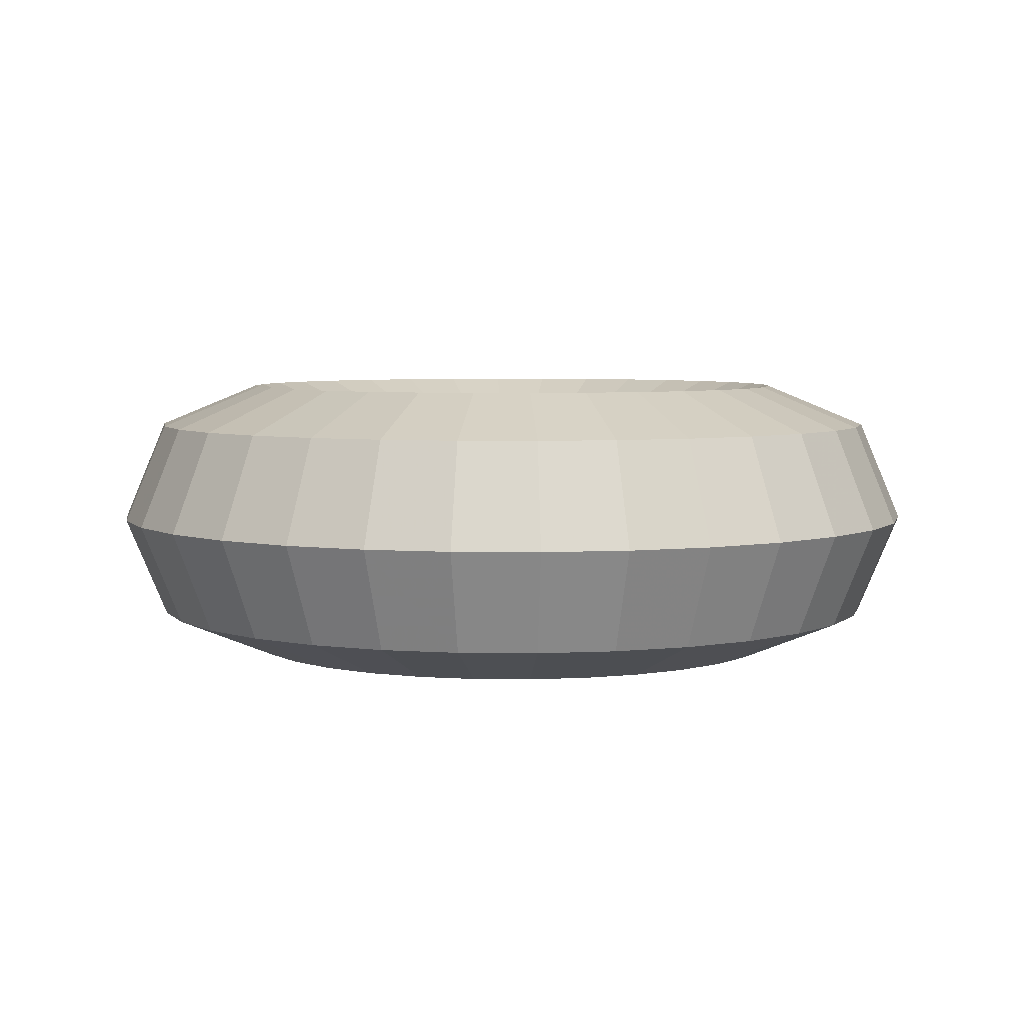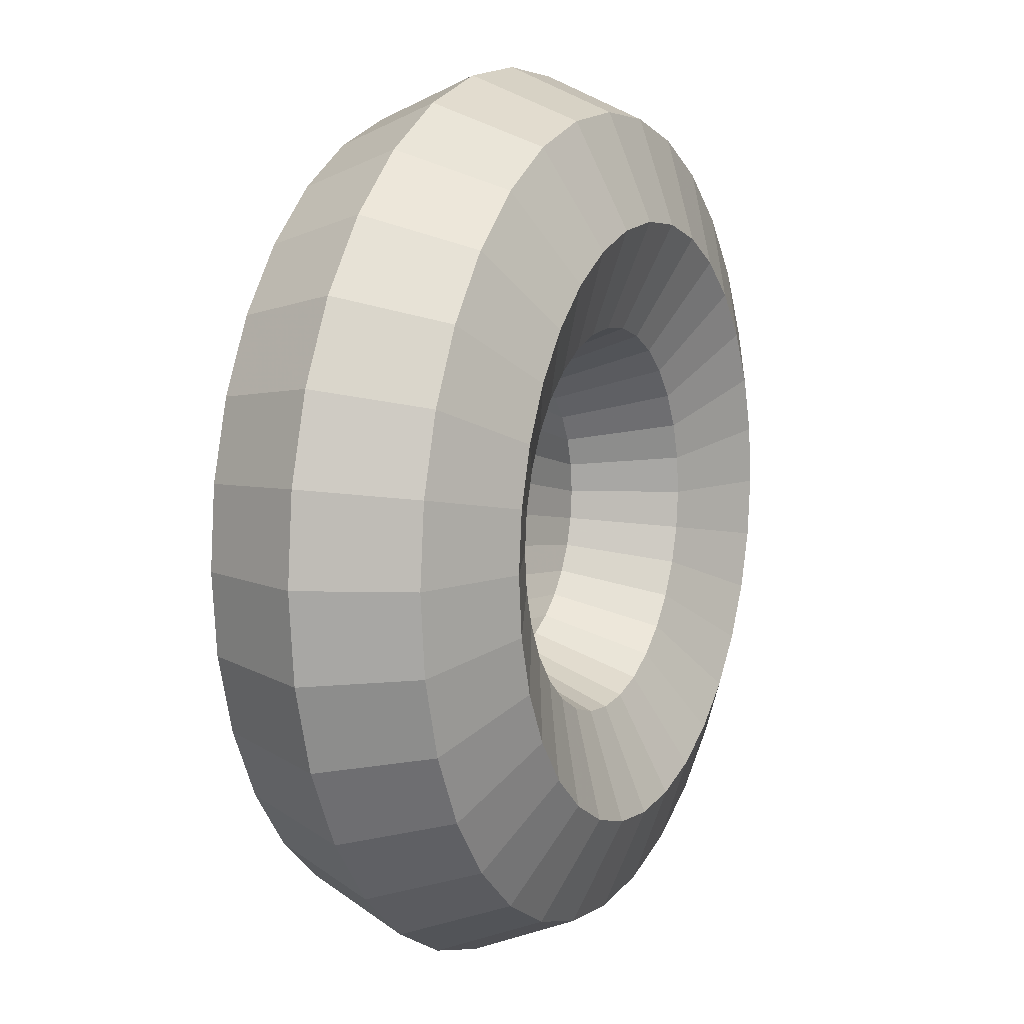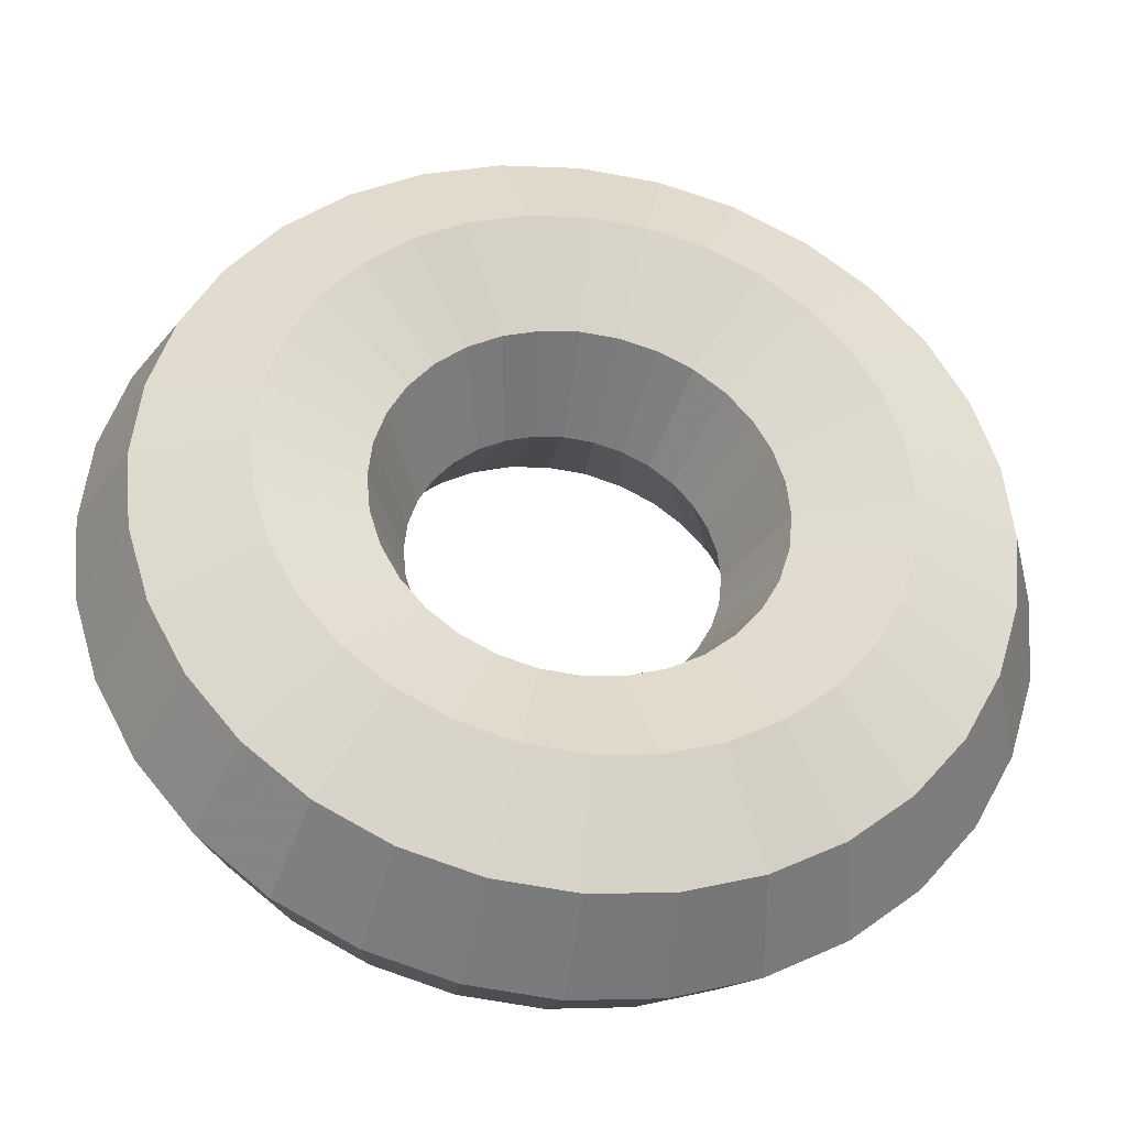
<metadata>
{"format":"obj","ext":"obj","renderer":"f3d","projection":"perspective","resolution":1024,"background":"white","views":[{"elev":5.0,"azim":-93.6,"up":"+Z"},{"elev":9.7,"azim":-64.5,"up":"+Y"},{"elev":-35.6,"azim":171.2,"up":"+Y"}]}
</metadata>
<code>
o  vecgcs.0
v 0 -2 -1
v 0.3902 -1.962 -1
v -0.3902 -1.962 -1
v -0.7654 -1.848 -1
v 0.7654 -1.848 -1
v 1.111 -1.663 -1
v -1.111 -1.663 -1
v 1.414 -1.414 -1
v -1.414 -1.414 -1
v -1.663 -1.111 -1
v 1.663 -1.111 -1
v 1.848 -0.7654 -1
v -1.848 -0.7654 -1
v -1.962 -0.3902 -1
v 1.962 -0.3902 -1
v -2 0 -1
v 2 0 -1
v -1.962 0.3902 -1
v 1.962 0.3902 -1
v -1.848 0.7654 -1
v 1.848 0.7654 -1
v 1.663 1.111 -1
v -1.663 1.111 -1
v -1.414 1.414 -1
v 1.414 1.414 -1
v 1.111 1.663 -1
v -1.111 1.663 -1
v -0.7654 1.848 -1
v 0.7654 1.848 -1
v -0.3902 1.962 -1
v 0.3902 1.962 -1
v 0 2 -1
v 0 -2.707 -0.7071
v 0.5281 -2.655 -0.7071
v -0.5281 -2.655 -0.7071
v -1.036 -2.501 -0.7071
v 1.036 -2.501 -0.7071
v 1.504 -2.251 -0.7071
v -1.504 -2.251 -0.7071
v 1.914 -1.914 -0.7071
v -1.914 -1.914 -0.7071
v -2.251 -1.504 -0.7071
v 2.251 -1.504 -0.7071
v 0 -1.293 -0.7071
v 0.2522 -1.268 -0.7071
v -0.2522 -1.268 -0.7071
v -0.4948 -1.194 -0.7071
v 0.4948 -1.194 -0.7071
v -0.7183 -1.075 -0.7071
v 0.7183 -1.075 -0.7071
v 2.501 -1.036 -0.7071
v -2.501 -1.036 -0.7071
v 0.9142 -0.9142 -0.7071
v -0.9142 -0.9142 -0.7071
v -1.075 -0.7183 -0.7071
v 1.075 -0.7183 -0.7071
v -2.655 -0.5281 -0.7071
v 2.655 -0.5281 -0.7071
v 1.194 -0.4948 -0.7071
v -1.194 -0.4948 -0.7071
v -1.268 -0.2522 -0.7071
v 1.268 -0.2522 -0.7071
v -2.707 0 -0.7071
v -1.293 0 -0.7071
v 1.293 0 -0.7071
v 2.707 0 -0.7071
v -1.268 0.2522 -0.7071
v 1.268 0.2522 -0.7071
v -1.194 0.4948 -0.7071
v 1.194 0.4948 -0.7071
v -2.655 0.5281 -0.7071
v 2.655 0.5281 -0.7071
v -1.075 0.7183 -0.7071
v 1.075 0.7183 -0.7071
v -0.9142 0.9142 -0.7071
v 0.9142 0.9142 -0.7071
v -2.501 1.036 -0.7071
v 2.501 1.036 -0.7071
v 0.7183 1.075 -0.7071
v -0.7183 1.075 -0.7071
v 0.4948 1.194 -0.7071
v -0.4948 1.194 -0.7071
v -0.2522 1.268 -0.7071
v 0.2522 1.268 -0.7071
v 0 1.293 -0.7071
v -2.251 1.504 -0.7071
v 2.251 1.504 -0.7071
v -1.914 1.914 -0.7071
v 1.914 1.914 -0.7071
v 1.504 2.251 -0.7071
v -1.504 2.251 -0.7071
v -1.036 2.501 -0.7071
v 1.036 2.501 -0.7071
v -0.5281 2.655 -0.7071
v 0.5281 2.655 -0.7071
v 0 2.707 -0.7071
v 0 -3 0
v -0.5853 -2.942 0
v 0.5853 -2.942 0
v -1.148 -2.772 0
v 1.148 -2.772 0
v 1.667 -2.494 0
v -1.667 -2.494 0
v 2.121 -2.121 0
v -2.121 -2.121 0
v -2.494 -1.667 0
v 2.494 -1.667 0
v 2.772 -1.148 0
v -2.772 -1.148 0
v 0 -1 -0
v -0.1951 -0.9808 0
v 0.1951 -0.9808 0
v -0.3827 -0.9239 0
v 0.3827 -0.9239 0
v 0.5556 -0.8315 0
v -0.5556 -0.8315 0
v -0.7071 -0.7071 0
v 0.7071 -0.7071 0
v -2.942 -0.5853 0
v 2.942 -0.5853 0
v -0.8315 -0.5556 0
v 0.8315 -0.5556 0
v 0.9239 -0.3827 0
v -0.9239 -0.3827 0
v -0.9808 -0.1951 0
v 0.9808 -0.1951 0
v -3 0 0
v -1 0 0
v 1 0 0
v 3 0 0
v -0.9808 0.1951 0
v 0.9808 0.1951 0
v -0.9239 0.3827 0
v 0.9239 0.3827 0
v -0.8315 0.5556 0
v 0.8315 0.5556 0
v -2.942 0.5853 0
v 2.942 0.5853 0
v -0.7071 0.7071 0
v 0.7071 0.7071 0
v -0.5556 0.8315 0
v 0.5556 0.8315 0
v 0.3827 0.9239 0
v -0.3827 0.9239 0
v -0.1951 0.9808 0
v 0.1951 0.9808 0
v 0 1 0
v -2.772 1.148 0
v 2.772 1.148 0
v -2.494 1.667 0
v 2.494 1.667 0
v -2.121 2.121 0
v 2.121 2.121 0
v -1.667 2.494 0
v 1.667 2.494 0
v -1.148 2.772 0
v 1.148 2.772 0
v -0.5853 2.942 0
v 0.5853 2.942 0
v 0 3 0
v 0 -2.707 0.7071
v 0.5281 -2.655 0.7071
v -0.5281 -2.655 0.7071
v -1.036 -2.501 0.7071
v 1.036 -2.501 0.7071
v 1.504 -2.251 0.7071
v -1.504 -2.251 0.7071
v 1.914 -1.914 0.7071
v -1.914 -1.914 0.7071
v -2.251 -1.504 0.7071
v 2.251 -1.504 0.7071
v -0 -1.293 0.7071
v 0.2522 -1.268 0.7071
v -0.2522 -1.268 0.7071
v -0.4948 -1.194 0.7071
v 0.4948 -1.194 0.7071
v -0.7183 -1.075 0.7071
v 0.7183 -1.075 0.7071
v 2.501 -1.036 0.7071
v -2.501 -1.036 0.7071
v 0.9142 -0.9142 0.7071
v -0.9142 -0.9142 0.7071
v -1.075 -0.7183 0.7071
v 1.075 -0.7183 0.7071
v -2.655 -0.5281 0.7071
v 2.655 -0.5281 0.7071
v 1.194 -0.4948 0.7071
v -1.194 -0.4948 0.7071
v -1.268 -0.2522 0.7071
v 1.268 -0.2522 0.7071
v -2.707 0 0.7071
v -1.293 0 0.7071
v 1.293 0 0.7071
v 2.707 0 0.7071
v -1.268 0.2522 0.7071
v 1.268 0.2522 0.7071
v -1.194 0.4948 0.7071
v 1.194 0.4948 0.7071
v -2.655 0.5281 0.7071
v 2.655 0.5281 0.7071
v -1.075 0.7183 0.7071
v 1.075 0.7183 0.7071
v -0.9142 0.9142 0.7071
v 0.9142 0.9142 0.7071
v -2.501 1.036 0.7071
v 2.501 1.036 0.7071
v 0.7183 1.075 0.7071
v -0.7183 1.075 0.7071
v 0.4948 1.194 0.7071
v -0.4948 1.194 0.7071
v -0.2522 1.268 0.7071
v 0.2522 1.268 0.7071
v 0 1.293 0.7071
v -2.251 1.504 0.7071
v 2.251 1.504 0.7071
v -1.914 1.914 0.7071
v 1.914 1.914 0.7071
v 1.504 2.251 0.7071
v -1.504 2.251 0.7071
v -1.036 2.501 0.7071
v 1.036 2.501 0.7071
v -0.5281 2.655 0.7071
v 0.5281 2.655 0.7071
v 0 2.707 0.7071
v -0 -2 1
v 0.3902 -1.962 1
v -0.3902 -1.962 1
v -0.7654 -1.848 1
v 0.7654 -1.848 1
v 1.111 -1.663 1
v -1.111 -1.663 1
v 1.414 -1.414 1
v -1.414 -1.414 1
v -1.663 -1.111 1
v 1.663 -1.111 1
v 1.848 -0.7654 1
v -1.848 -0.7654 1
v -1.962 -0.3902 1
v 1.962 -0.3902 1
v -2 0 1
v 2 0 1
v -1.962 0.3902 1
v 1.962 0.3902 1
v -1.848 0.7654 1
v 1.848 0.7654 1
v 1.663 1.111 1
v -1.663 1.111 1
v -1.414 1.414 1
v 1.414 1.414 1
v 1.111 1.663 1
v -1.111 1.663 1
v -0.7654 1.848 1
v 0.7654 1.848 1
v -0.3902 1.962 1
v 0.3902 1.962 1
v 0 2 1
f 130 138 194
f 120 130 194
f 186 120 194
f 186 194 241
f 239 186 241
f 190 239 241
f 193 190 241
f 193 241 243
f 196 193 243
f 196 243 245
f 198 196 245
f 198 245 246
f 202 198 246
f 202 246 249
f 204 202 249
f 207 204 249
f 207 249 250
f 207 250 253
f 209 207 253
f 209 253 255
f 212 209 255
f 212 255 256
f 213 212 256
f 146 212 213
f 147 146 213
f 84 146 147
f 85 84 147
f 31 84 85
f 32 31 85
f 31 32 95
f 29 31 95
f 93 29 95
f 93 95 159
f 157 93 159
f 157 159 221
f 218 157 221
f 218 221 250
f 217 218 250
f 217 155 218
f 153 155 217
f 215 153 217
f 215 217 249
f 151 153 215
f 206 151 215
f 206 215 245
f 200 206 245
f 200 138 206
f 138 149 206
f 138 78 149
f 149 78 151
f 78 87 151
f 78 21 87
f 21 22 87
f 22 25 87
f 87 25 89
f 87 89 153
f 25 26 89
f 89 26 90
f 89 90 155
f 90 93 155
f 26 29 90
f 29 26 81
f 29 81 84
f 26 79 81
f 81 79 143
f 81 143 146
f 79 142 143
f 143 142 209
f 79 76 142
f 76 140 142
f 142 140 204
f 140 136 204
f 74 136 140
f 74 70 136
f 70 134 136
f 136 134 202
f 70 68 134
f 68 132 134
f 134 132 198
f 68 65 132
f 65 129 132
f 132 129 196
f 65 62 129
f 62 126 129
f 129 126 193
f 62 59 126
f 59 123 126
f 126 123 190
f 123 187 190
f 123 122 187
f 122 184 187
f 187 184 235
f 187 235 236
f 187 236 239
f 235 171 236
f 171 179 236
f 179 186 236
f 171 107 179
f 107 108 179
f 108 120 179
f 108 51 120
f 51 58 120
f 58 66 120
f 58 17 66
f 66 17 72
f 66 72 138
f 17 19 72
f 19 21 72
f 21 19 70
f 19 17 65
f 15 17 58
f 12 15 58
f 15 12 62
f 17 15 62
f 51 12 58
f 43 12 51
f 43 51 107
f 40 43 107
f 104 40 107
f 104 107 168
f 102 104 168
f 166 102 168
f 166 168 230
f 229 166 230
f 176 229 230
f 178 176 230
f 178 230 232
f 181 178 232
f 181 232 235
f 115 178 181
f 118 115 181
f 118 181 184
f 50 115 118
f 53 50 118
f 53 118 122
f 56 53 122
f 11 53 56
f 11 56 59
f 12 11 59
f 11 8 53
f 8 6 53
f 6 8 40
f 38 6 40
f 38 40 102
f 101 38 102
f 101 102 165
f 99 101 165
f 162 99 165
f 162 165 226
f 161 162 226
f 225 161 226
f 173 225 226
f 173 226 229
f 173 172 225
f 110 172 173
f 112 110 173
f 112 173 176
f 114 112 176
f 45 112 114
f 48 45 114
f 48 114 115
f 5 45 48
f 5 48 50
f 6 5 50
f 5 6 37
f 2 5 37
f 34 2 37
f 34 37 99
f 97 34 99
f 33 34 97
f 35 33 97
f 35 97 98
f 35 98 100
f 36 35 100
f 36 100 103
f 39 36 103
f 39 103 105
f 41 39 105
f 42 41 105
f 42 105 106
f 42 106 109
f 52 42 109
f 52 109 119
f 57 52 119
f 57 119 127
f 63 57 127
f 63 127 137
f 71 63 137
f 71 137 148
f 77 71 148
f 86 77 148
f 86 148 150
f 86 150 152
f 88 86 152
f 88 152 154
f 91 88 154
f 91 154 156
f 92 91 156
f 92 156 158
f 94 92 158
f 96 94 158
f 96 158 160
f 160 158 224
f 158 222 224
f 224 222 256
f 222 254 256
f 254 213 256
f 211 213 254
f 210 211 254
f 252 210 254
f 251 210 252
f 219 251 252
f 220 219 252
f 222 220 252
f 156 219 220
f 219 216 251
f 216 248 251
f 248 203 251
f 203 208 251
f 203 141 208
f 141 144 208
f 208 144 210
f 141 80 144
f 80 82 144
f 82 83 144
f 144 83 145
f 144 145 211
f 145 147 211
f 145 85 147
f 83 85 145
f 83 30 85
f 30 32 85
f 32 30 94
f 30 28 94
f 28 30 82
f 27 28 82
f 28 27 92
f 82 30 83
f 80 27 82
f 75 27 80
f 75 80 139
f 135 75 139
f 135 139 201
f 133 135 201
f 197 133 201
f 197 201 244
f 195 197 244
f 242 195 244
f 205 242 244
f 205 244 247
f 214 205 247
f 216 214 247
f 152 214 216
f 148 205 214
f 148 199 205
f 205 199 242
f 199 191 242
f 191 240 242
f 191 238 240
f 238 189 240
f 189 192 240
f 192 195 240
f 192 131 195
f 128 131 192
f 125 128 192
f 125 64 128
f 61 64 125
f 60 61 125
f 124 60 125
f 124 125 188
f 121 124 188
f 183 121 188
f 183 188 237
f 234 183 237
f 180 234 237
f 180 237 238
f 185 180 238
f 119 180 185
f 180 170 234
f 170 169 234
f 169 233 234
f 169 167 233
f 167 231 233
f 231 182 233
f 182 183 233
f 177 182 231
f 175 177 231
f 228 175 231
f 227 175 228
f 164 227 228
f 167 164 228
f 103 164 167
f 164 163 227
f 163 161 227
f 161 225 227
f 225 174 227
f 172 174 225
f 172 111 174
f 111 113 174
f 174 113 175
f 111 47 113
f 47 49 113
f 113 49 116
f 113 116 177
f 49 54 116
f 116 54 117
f 116 117 182
f 117 121 182
f 117 55 121
f 55 60 121
f 55 13 60
f 10 13 55
f 9 10 55
f 54 9 55
f 10 9 41
f 9 7 41
f 7 9 49
f 13 10 52
f 14 13 52
f 13 14 61
f 14 16 61
f 16 14 63
f 18 16 63
f 16 18 67
f 64 16 67
f 64 67 131
f 67 69 131
f 131 69 133
f 69 73 133
f 69 23 73
f 23 24 73
f 73 24 75
f 24 23 88
f 27 24 88
f 20 23 69
f 23 20 77
f 20 18 77
f 67 20 69
f 18 20 67
f 54 55 117
f 49 9 54
f 47 7 49
f 4 7 47
f 3 4 47
f 46 3 47
f 44 3 46
f 44 46 110
f 110 46 111
f 1 3 44
f 3 1 33
f 1 2 33
f 2 1 45
f 1 44 45
f 4 3 36
f 7 4 39
f 46 47 111
f 110 111 172
f 97 161 163
f 100 163 164
f 174 175 227
f 175 113 177
f 177 116 182
f 167 228 231
f 105 167 169
f 105 169 170
f 109 170 180
f 233 183 234
f 188 189 237
f 182 121 183
f 188 125 189
f 121 60 124
f 60 13 61
f 61 16 64
f 128 64 131
f 189 125 192
f 237 189 238
f 191 185 238
f 127 185 191
f 127 191 199
f 240 195 242
f 195 131 197
f 244 201 247
f 247 201 248
f 131 133 197
f 133 73 135
f 201 139 203
f 73 75 135
f 24 27 75
f 139 80 141
f 139 141 203
f 201 203 248
f 216 247 248
f 152 216 219
f 208 210 251
f 210 144 211
f 211 147 213
f 222 252 254
f 158 220 222
f 32 94 96
f 28 92 94
f 158 156 220
f 27 91 92
f 156 154 219
f 27 88 91
f 154 152 219
f 23 86 88
f 152 150 214
f 150 148 214
f 23 77 86
f 18 71 77
f 148 137 199
f 18 63 71
f 137 127 199
f 14 57 63
f 127 119 185
f 14 52 57
f 119 109 180
f 10 42 52
f 109 106 170
f 106 105 170
f 10 41 42
f 7 39 41
f 105 103 167
f 4 36 39
f 103 100 164
f 3 35 36
f 100 98 163
f 98 97 163
f 3 33 35
f 33 2 34
f 5 2 45
f 45 44 112
f 44 110 112
f 161 97 162
f 226 165 229
f 97 99 162
f 99 37 101
f 37 38 101
f 37 6 38
f 8 11 43
f 6 50 53
f 50 48 115
f 115 114 178
f 114 176 178
f 176 173 229
f 165 166 229
f 230 168 232
f 168 171 232
f 165 102 166
f 102 40 104
f 40 8 43
f 11 12 43
f 107 51 108
f 168 107 171
f 232 171 235
f 184 181 235
f 122 118 184
f 56 122 123
f 59 56 123
f 12 59 62
f 17 62 65
f 19 65 68
f 19 68 70
f 22 70 74
f 76 74 140
f 25 74 76
f 25 76 79
f 26 25 79
f 25 22 74
f 22 21 70
f 72 21 78
f 72 78 138
f 149 151 206
f 151 87 153
f 153 89 155
f 155 157 218
f 221 159 223
f 221 223 253
f 223 159 224
f 223 224 256
f 159 160 224
f 159 96 160
f 155 93 157
f 95 96 159
f 90 29 93
f 95 32 96
f 31 29 84
f 84 81 146
f 146 143 212
f 255 223 256
f 143 209 212
f 253 223 255
f 142 207 209
f 250 221 253
f 249 217 250
f 142 204 207
f 136 202 204
f 246 215 249
f 134 198 202
f 245 215 246
f 132 196 198
f 243 200 245
f 129 193 196
f 241 200 243
f 126 190 193
f 190 187 239
f 236 186 239
f 194 200 241
f 179 120 186
f 120 66 130
f 194 138 200
f 130 66 138
o  vecgcs.1
v 0 2 -1
v 0 1.293 -0.7071
v -0.5 1.5 -0.7071
v 0.5 1.5 -0.7071
v -0.7071 2 -0.7071
v 0.7071 2 -0.7071
v -0.5 2.5 -0.7071
v 0.5 2.5 -0.7071
v 0 2.707 -0.7071
v 0 1 -0
v -0.7071 1.293 -0
v 0.7071 1.293 0
v -1 2 -0
v 1 2 -0
v -0.7071 2.707 0
v 0.7071 2.707 0
v 0 3 -0
v 0 1.293 0.7071
v -0.5 1.5 0.7071
v 0.5 1.5 0.7071
v -0.7071 2 0.7071
v 0.7071 2 0.7071
v -0.5 2.5 0.7071
v 0.5 2.5 0.7071
v 0 2.707 0.7071
v -0 2 1
f 265 264 273
f 264 272 273
f 273 272 281
f 272 280 281
f 281 280 282
f 280 278 282
f 278 276 282
f 276 274 282
f 266 274 276
f 268 266 276
f 258 266 268
f 260 258 268
f 260 268 270
f 262 260 270
f 262 270 272
f 257 260 262
f 257 262 264
f 270 268 278
f 257 258 260
f 268 276 278
f 270 278 280
f 272 270 280
f 264 262 272
f 257 264 265
f 274 275 282
f 275 277 282
f 277 279 282
f 279 281 282
f 279 271 281
f 271 273 281
f 271 265 273
f 263 265 271
f 269 263 271
f 269 271 277
f 261 263 269
f 259 261 269
f 267 259 269
f 267 269 275
f 266 259 267
f 266 267 274
f 258 259 266
f 258 257 259
f 259 257 261
f 261 257 263
f 263 257 265
f 277 271 279
f 275 269 277
f 274 267 275
o  vecgcs.2
v 0 -2 -1
v -0.2121 -2 -0.9121
v 0.2121 -2 -0.9121
v 0 -1.293 -0.7071
v 0 -2.707 -0.7071
v -0.3 -2 -0.7
v 0.3 -2 -0.7
v -0.2121 -1.355 -0.645
v 0.2121 -1.355 -0.645
v -0.2121 -2.645 -0.645
v 0.2121 -2.645 -0.645
v -0.3 -2.495 -0.495
v -0.3 -1.505 -0.495
v 0.3 -1.505 -0.495
v 0.3 -2.495 -0.495
v -0.2121 -2 -0.4879
v 0.2121 -2 -0.4879
v 0 -2 -0.4
v -0.2121 -2.345 -0.345
v 0.2121 -2.345 -0.345
v -0.2121 -1.655 -0.345
v 0.2121 -1.655 -0.345
v 0 -2.283 -0.2828
v 0 -1.717 -0.2828
v 0 -3 0
v -0.2121 -2.912 -0
v 0.2121 -2.912 -0
v -0.3 -2.7 -0
v 0.3 -2.7 -0
v -0.2121 -2.488 -0
v 0.2121 -2.488 0
v 0 -2.4 -0
v 0 -1.6 0
v -0.2121 -1.512 -0
v 0.2121 -1.512 -0
v -0.3 -1.3 -0
v 0.3 -1.3 -0
v -0.2121 -1.088 -0
v 0.2121 -1.088 -0
v 0 -1 -0
v 0 -2.283 0.2828
v 0 -1.717 0.2828
v -0.2121 -2.345 0.345
v 0.2121 -2.345 0.345
v -0.2121 -1.655 0.345
v 0.2121 -1.655 0.345
v 0 -2 0.4
v -0.2121 -2 0.4879
v 0.2121 -2 0.4879
v -0.3 -2.495 0.495
v 0.3 -2.495 0.495
v -0.3 -1.505 0.495
v 0.3 -1.505 0.495
v -0.2121 -2.645 0.645
v 0.2121 -2.645 0.645
v -0.2121 -1.355 0.645
v 0.2121 -1.355 0.645
v -0.3 -2 0.7
v 0.3 -2 0.7
v -0 -2.707 0.7071
v -0 -1.293 0.7071
v -0.2121 -2 0.9121
v 0.2121 -2 0.9121
v -0 -2 1
f 283 285 286
f 286 285 291
f 286 291 322
f 291 321 322
f 322 321 343
f 321 339 343
f 343 339 345
f 343 345 346
f 345 342 346
f 337 342 345
f 341 337 345
f 335 341 345
f 335 328 341
f 328 331 341
f 331 333 341
f 331 326 333
f 326 313 333
f 313 311 333
f 311 309 333
f 333 309 337
f 309 307 337
f 287 307 309
f 293 287 309
f 283 287 293
f 287 283 292
f 283 284 292
f 292 284 294
f 292 294 308
f 307 292 308
f 307 308 342
f 308 336 342
f 342 336 346
f 336 344 346
f 344 343 346
f 338 343 344
f 334 338 344
f 340 334 344
f 332 340 344
f 332 325 340
f 325 330 340
f 330 327 340
f 329 327 330
f 323 329 330
f 323 326 329
f 324 327 329
f 324 329 331
f 324 316 327
f 327 316 334
f 316 318 334
f 318 320 334
f 318 290 320
f 290 286 320
f 320 286 322
f 320 322 338
f 283 286 290
f 295 290 318
f 284 290 295
f 288 284 295
f 288 295 298
f 294 288 298
f 294 298 301
f 294 301 310
f 310 301 312
f 310 312 332
f 310 332 336
f 312 301 314
f 312 314 325
f 314 323 325
f 314 313 323
f 302 313 314
f 305 302 314
f 299 302 305
f 300 299 305
f 298 300 305
f 300 298 306
f 304 300 306
f 304 306 317
f 304 317 319
f 296 304 319
f 291 296 319
f 291 289 296
f 296 289 299
f 296 299 304
f 319 317 335
f 319 335 339
f 306 315 317
f 317 315 328
f 315 324 328
f 306 303 315
f 315 303 316
f 303 295 316
f 298 303 306
f 299 300 304
f 299 289 302
f 289 297 302
f 302 297 311
f 297 293 311
f 285 293 297
f 289 285 297
f 301 305 314
f 301 298 305
f 298 295 303
f 316 295 318
f 315 316 324
f 325 323 330
f 312 325 332
f 327 334 340
f 334 320 338
f 338 322 343
f 336 332 344
f 308 310 336
f 308 294 310
f 284 288 294
f 284 283 290
f 287 292 307
f 293 309 311
f 302 311 313
f 323 313 326
f 329 326 331
f 328 324 331
f 317 328 335
f 333 337 341
f 337 307 342
f 339 335 345
f 321 319 339
f 291 319 321
f 285 289 291
f 285 283 293

</code>
